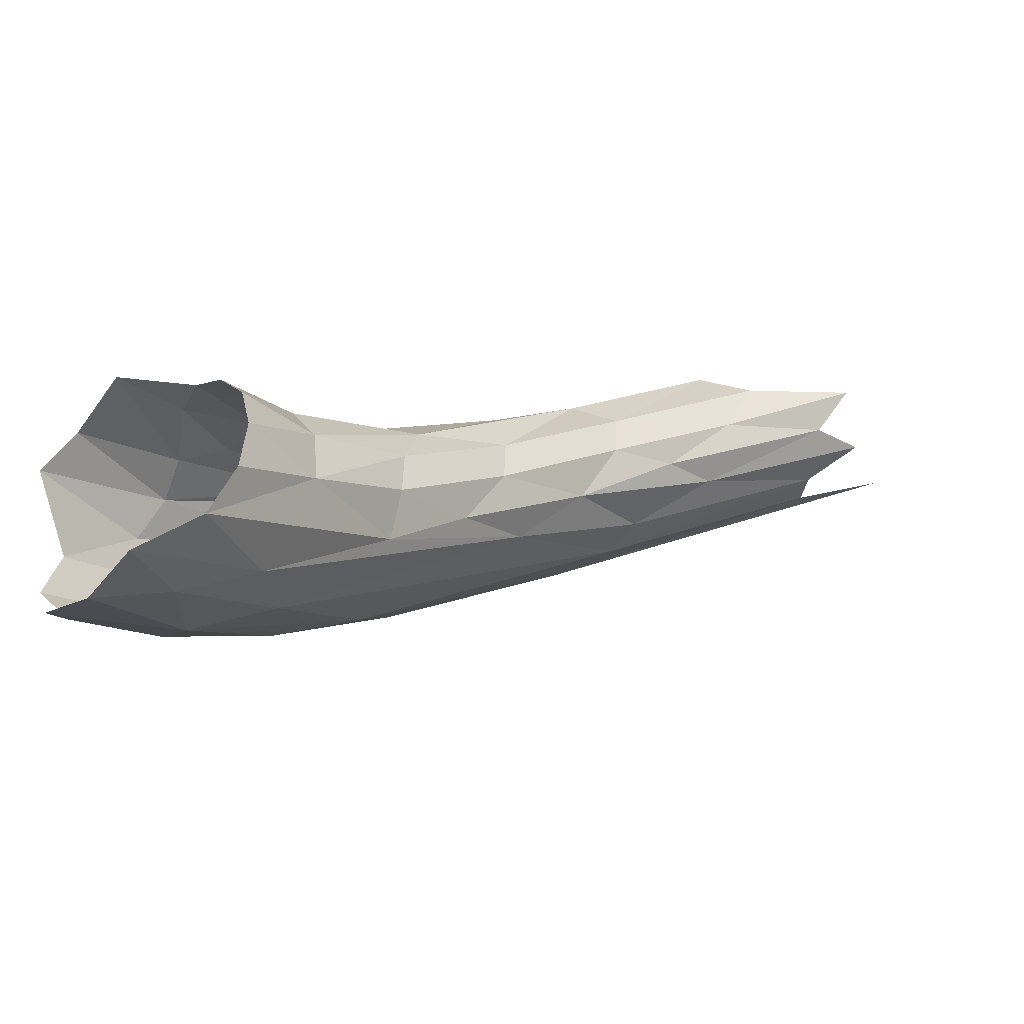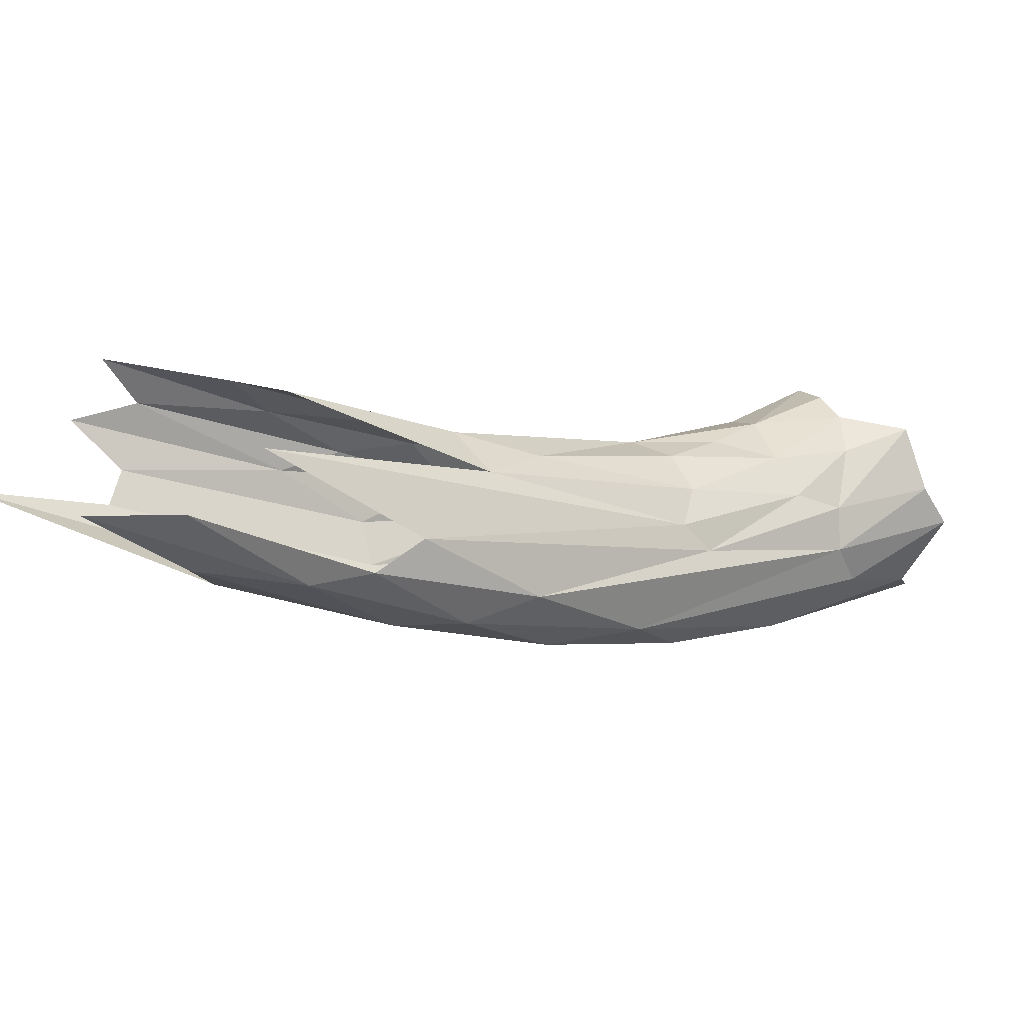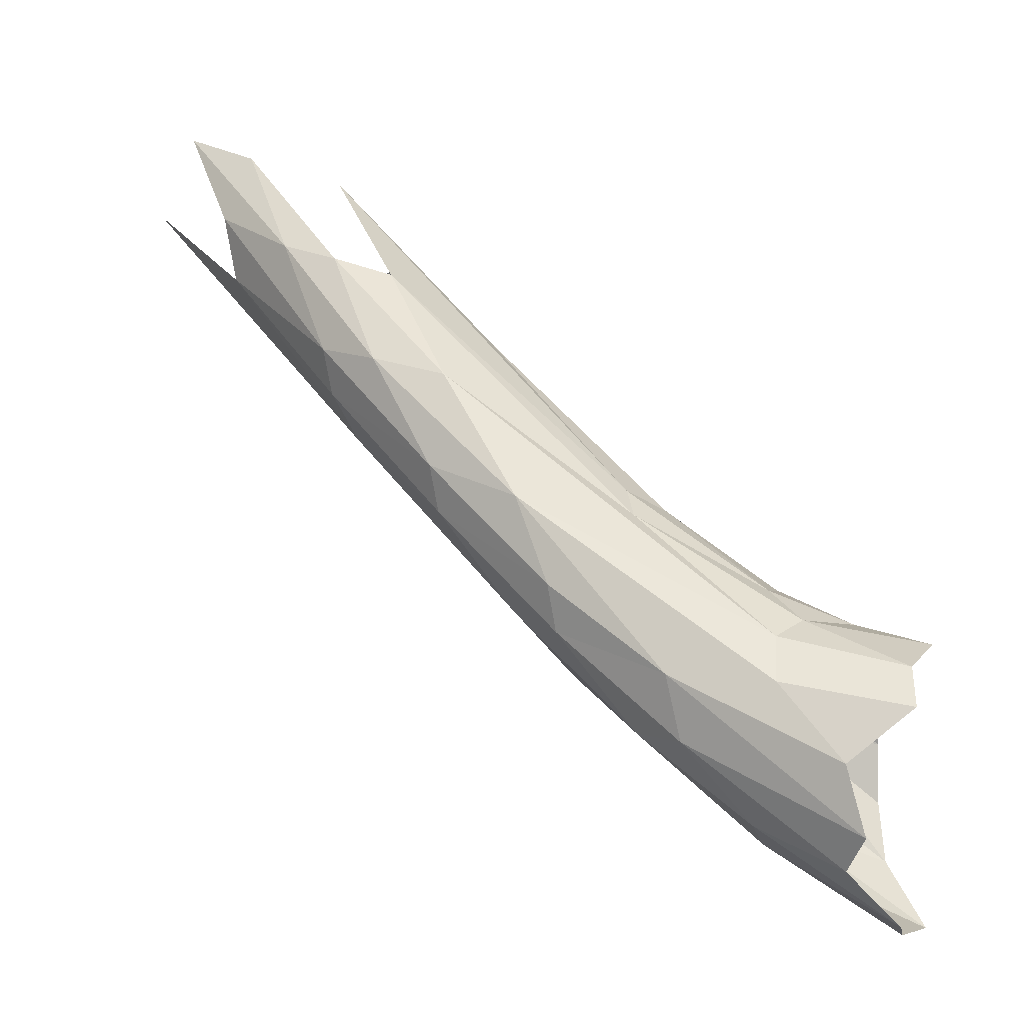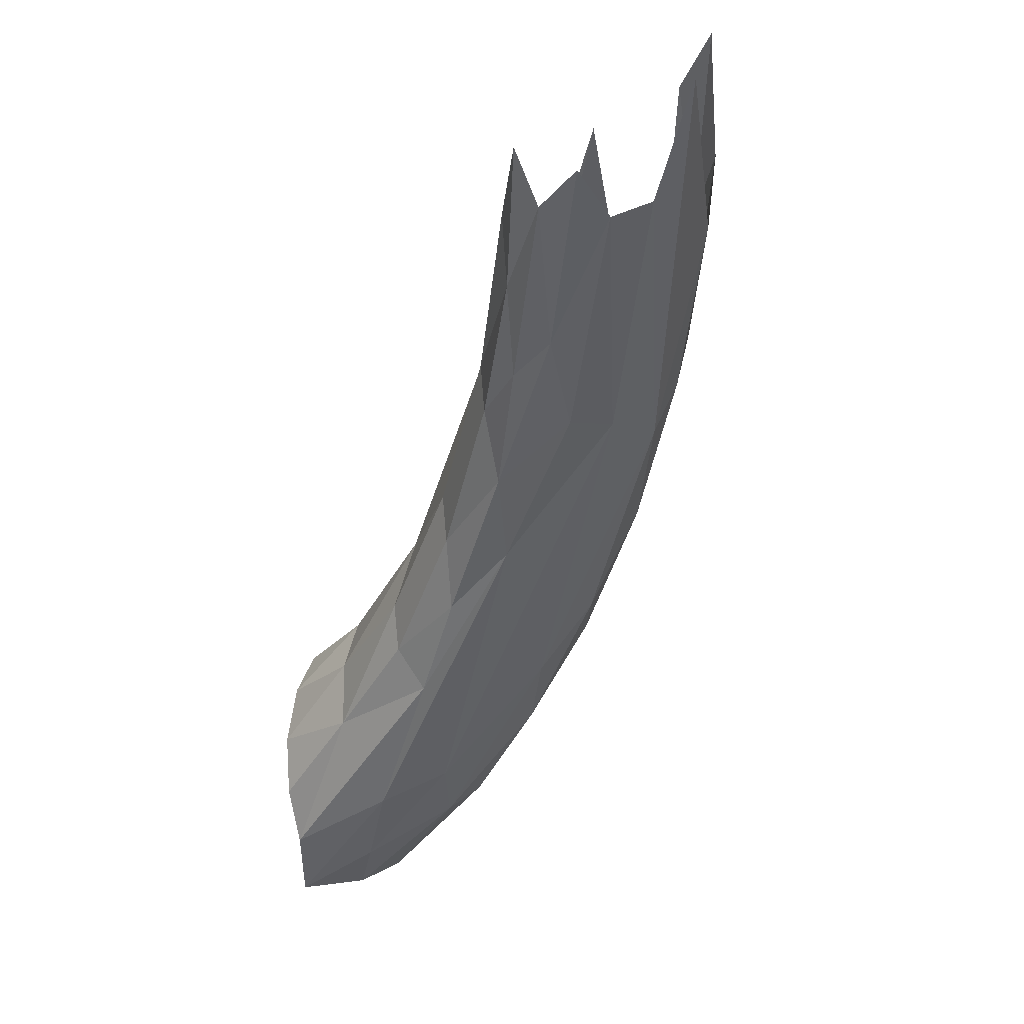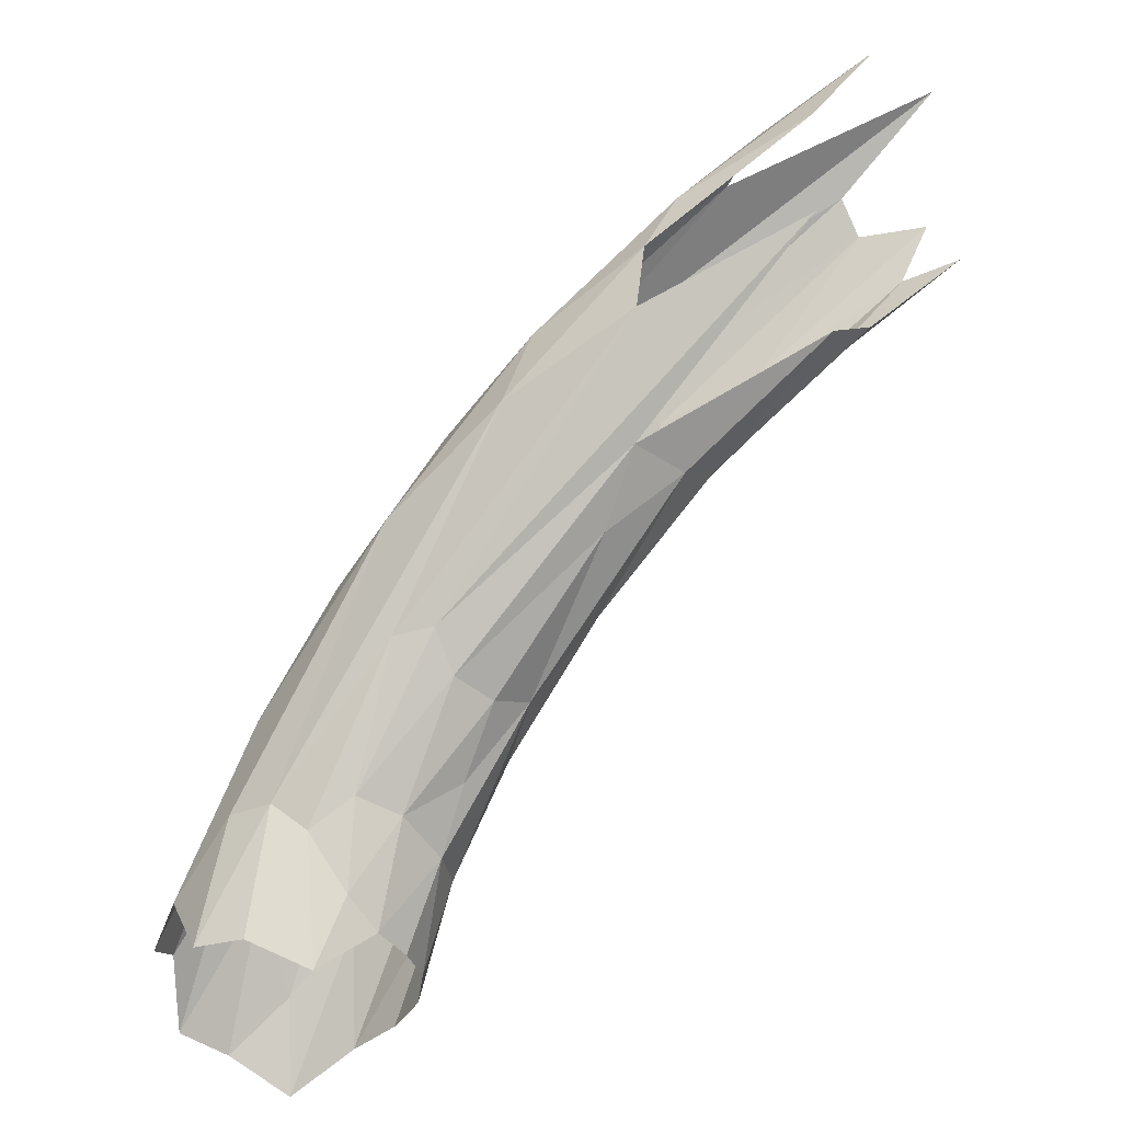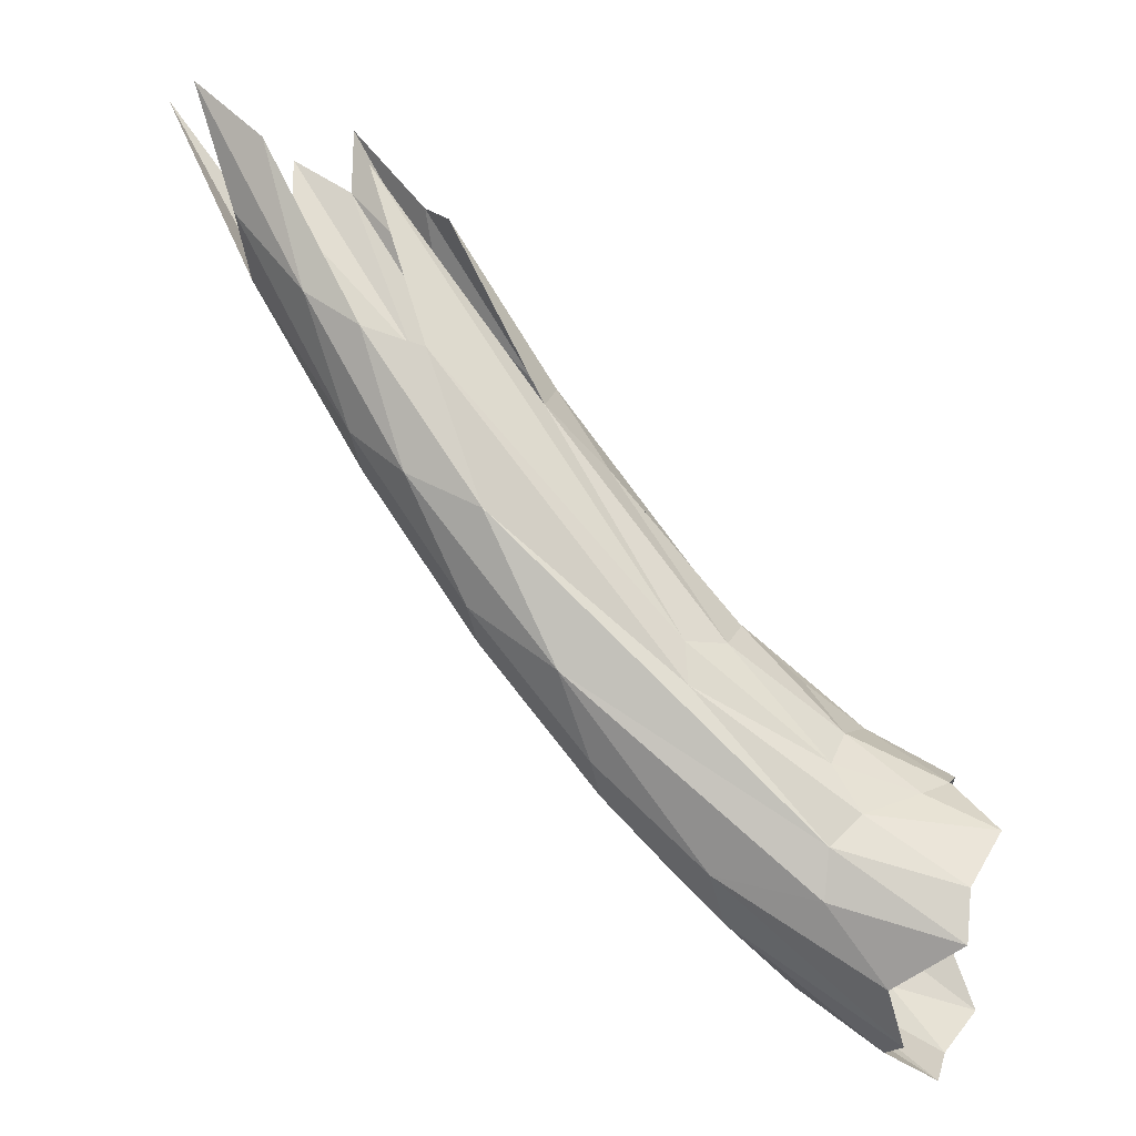
<metadata>
{"format":"obj","ext":"obj","renderer":"f3d","projection":"perspective","resolution":1024,"background":"white","views":[{"elev":-50.3,"azim":-150.5,"up":"+Y"},{"elev":74.1,"azim":48.4,"up":"+Y"},{"elev":2.1,"azim":92.3,"up":"+Y"},{"elev":-5.9,"azim":-51.7,"up":"+Y"},{"elev":-33.6,"azim":159.4,"up":"+Z"},{"elev":36.1,"azim":96.1,"up":"+Y"}]}
</metadata>
<code>
o GateIsland_col11
v 4.388 -20.06 -29.08
v 2.814 -25.68 -28.74
v 6.879 -18.41 -28.12
v 9.267 -18.26 -27.55
v 11.11 -19.56 -29.08
v 5.689 -30.15 -28.23
v 8.035 -33.21 -31.25
v 10.54 -30.6 -27.26
v 12.55 -29.34 -26.6
v 14.27 -22.2 -27.6
v 14.52 -31.17 -30.89
v 5.416 -21.81 -33.48
v -6.567 -8.837 -8.995
v -5.595 3.185 -4.73
v 1.185 -1.362 -5.247
v -3.55 -10.97 -7.747
v -1.469 -10.92 -6.631
v -0.234 -0.6075 -2.448
v 2.656 -6.181 -4.808
v 2.29 -8.514 -5.231
v 4.092 -17.82 -26.13
v 3.607 -15.06 -23.04
v 0.3172 -8.986 -16.5
v -2.962 -13.54 -12.83
v 0.5674 -19.59 -18.88
v 2.618 -23.86 -22.57
v 10.41 -25.18 -21.05
v 7.721 -19.27 -14.8
v 6.068 -7.536 -11.33
v 12.8 -20.18 -27.67
v -13.27 2.039 6.502
v 2.15 -10.9 -6.58
v -5.079 4.553 0.05096
v 15.84 -29.37 -31.69
v 3.027 -22.45 -28.9
v 1.494 -21.71 -23.48
v 1.338 -19.31 -23.63
v 1.492 -15.91 -22.22
v -1.062 -16.16 -17.9
v -1.218 -13.82 -18.02
v -2.957 -6.82 -13.68
v -4.827 -10.13 -12.26
v -4.989 -7.785 -12.37
v 3.521 -29.62 -33.6
v 3.296 -26.6 -33.57
v 7.132 -35.34 -35.62
v 13.29 -34.05 -33.64
v 10.5 -35 -34.04
v 13.28 -21.57 -34.08
v 10.14 -20.81 -35.46
v 7.163 -20.69 -33.13
v 8.93 -19.96 -31.79
v -7.478 -7.697 -5.985
v 13.28 -21.98 -22.39
v 12.84 -25.3 -23.14
v 9.716 -13.58 -15.09
v 10.81 -17.86 -16.7
v 10.37 -20.24 -17.11
v 7.354 -12.14 -10.7
v 6.95 -14.48 -11.11
v 4.85 -6.706 -7.632
v 8.908 -14.55 -20.92
v 5.838 -14.42 -22.5
v 7.142 -13.44 -20.61
v 7.232 -28.55 -24.86
v 7.306 -22.72 -17.96
v -0.1076 -17.04 -14.56
v -9.457 -5.031 -7.117
v 0.0192 -5.787 -13.45
v -8.337 -1.008 -7.926
v -10 -2.261 1.936
v -14.23 -1.431 0.7024
v -13.16 -2.498 -2.328
v -11.19 -2.98 0.34
v 1.271 -2.246 -8.236
v -10.77 -1.841 -6.39
v -15.13 -0.08303 -2.232
v -3.978 1.155 1.376
v -3.655 -2.194 0.7031
v -7.774 5.873 3.714
v 15.8 -25.87 -30.73
v 15.23 -23.27 -34.07
v 4.75 -32.46 -33.86
v 3.996 -23.73 -33.48
f 35 37 2
f 1 38 35
f 36 25 26
f 38 40 37
f 39 24 25
f 41 43 40
f 42 13 24
f 2 26 83
f 21 38 1
f 23 41 38
f 70 76 43
f 12 1 84
f 84 35 45
f 45 2 44
f 46 7 48
f 83 6 46
f 48 7 8
f 47 8 9
f 50 5 52
f 52 4 3
f 52 3 51
f 51 1 12
f 53 74 16
f 10 54 56
f 54 57 56
f 56 59 61
f 29 61 15
f 34 55 54
f 11 9 55
f 55 27 58
f 58 28 60
f 60 32 20
f 61 19 18
f 3 22 21
f 4 63 3
f 4 64 63
f 63 23 22
f 63 64 69
f 62 29 75
f 64 75 14
f 3 21 1
f 29 15 75
f 8 66 27
f 8 65 66
f 27 66 28
f 26 67 6
f 67 17 65
f 28 66 32
f 67 16 17
f 25 67 26
f 24 53 16
f 76 77 68
f 18 78 80
f 15 18 33
f 19 79 78
f 20 32 79
f 82 81 10
f 30 82 10
f 39 37 40
f 2 36 26
f 2 37 36
f 35 38 37
f 36 39 25
f 42 40 43
f 38 41 40
f 39 42 24
f 68 43 76
f 41 70 43
f 21 22 38
f 22 23 38
f 41 69 70
f 42 68 13
f 84 1 35
f 45 35 2
f 44 2 83
f 46 6 7
f 7 6 65
f 47 48 8
f 11 47 9
f 51 50 52
f 50 49 5
f 49 82 30
f 5 49 30
f 52 5 4
f 51 3 1
f 71 32 17
f 17 74 71
f 53 72 74
f 53 73 72
f 58 54 55
f 13 73 53
f 60 57 58
f 56 57 59
f 20 59 60
f 29 56 61
f 61 59 19
f 56 30 10
f 10 81 54
f 81 34 54
f 34 11 55
f 55 9 27
f 58 27 28
f 60 28 32
f 15 61 18
f 62 4 5
f 3 63 22
f 5 30 62
f 63 69 23
f 64 62 75
f 69 64 14
f 62 30 29
f 23 69 41
f 9 8 27
f 6 67 65
f 65 17 66
f 67 24 16
f 8 7 65
f 83 26 6
f 25 24 67
f 24 13 53
f 32 66 17
f 13 68 73
f 68 77 73
f 18 19 78
f 19 20 79
f 79 32 31
f 33 18 80
f 39 36 37
f 42 39 40
f 68 42 43
f 71 31 32
f 17 16 74
f 58 57 54
f 60 59 57
f 20 19 59
f 56 29 30
f 62 64 4

</code>
